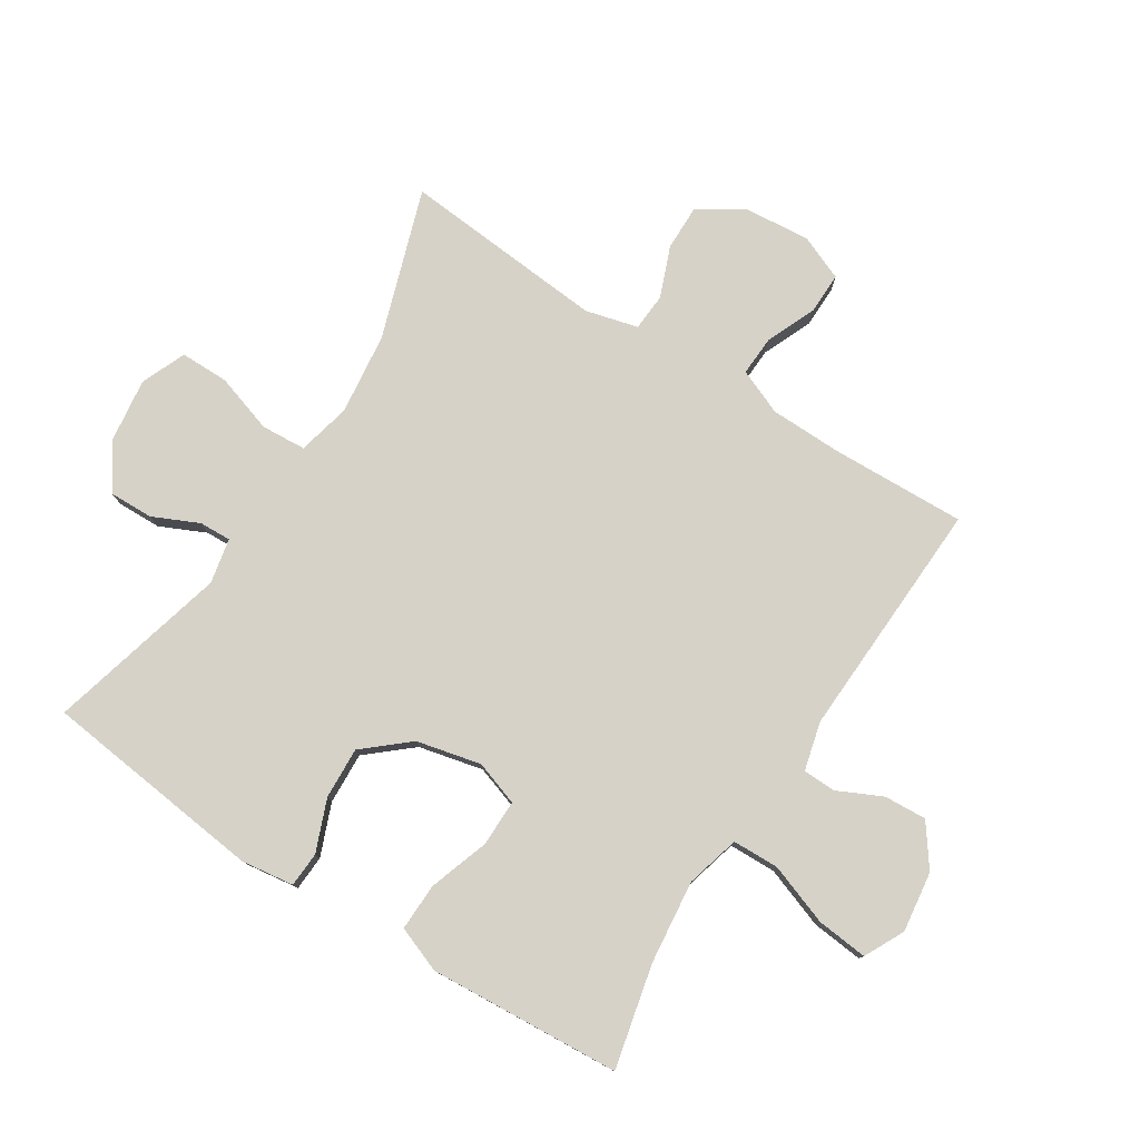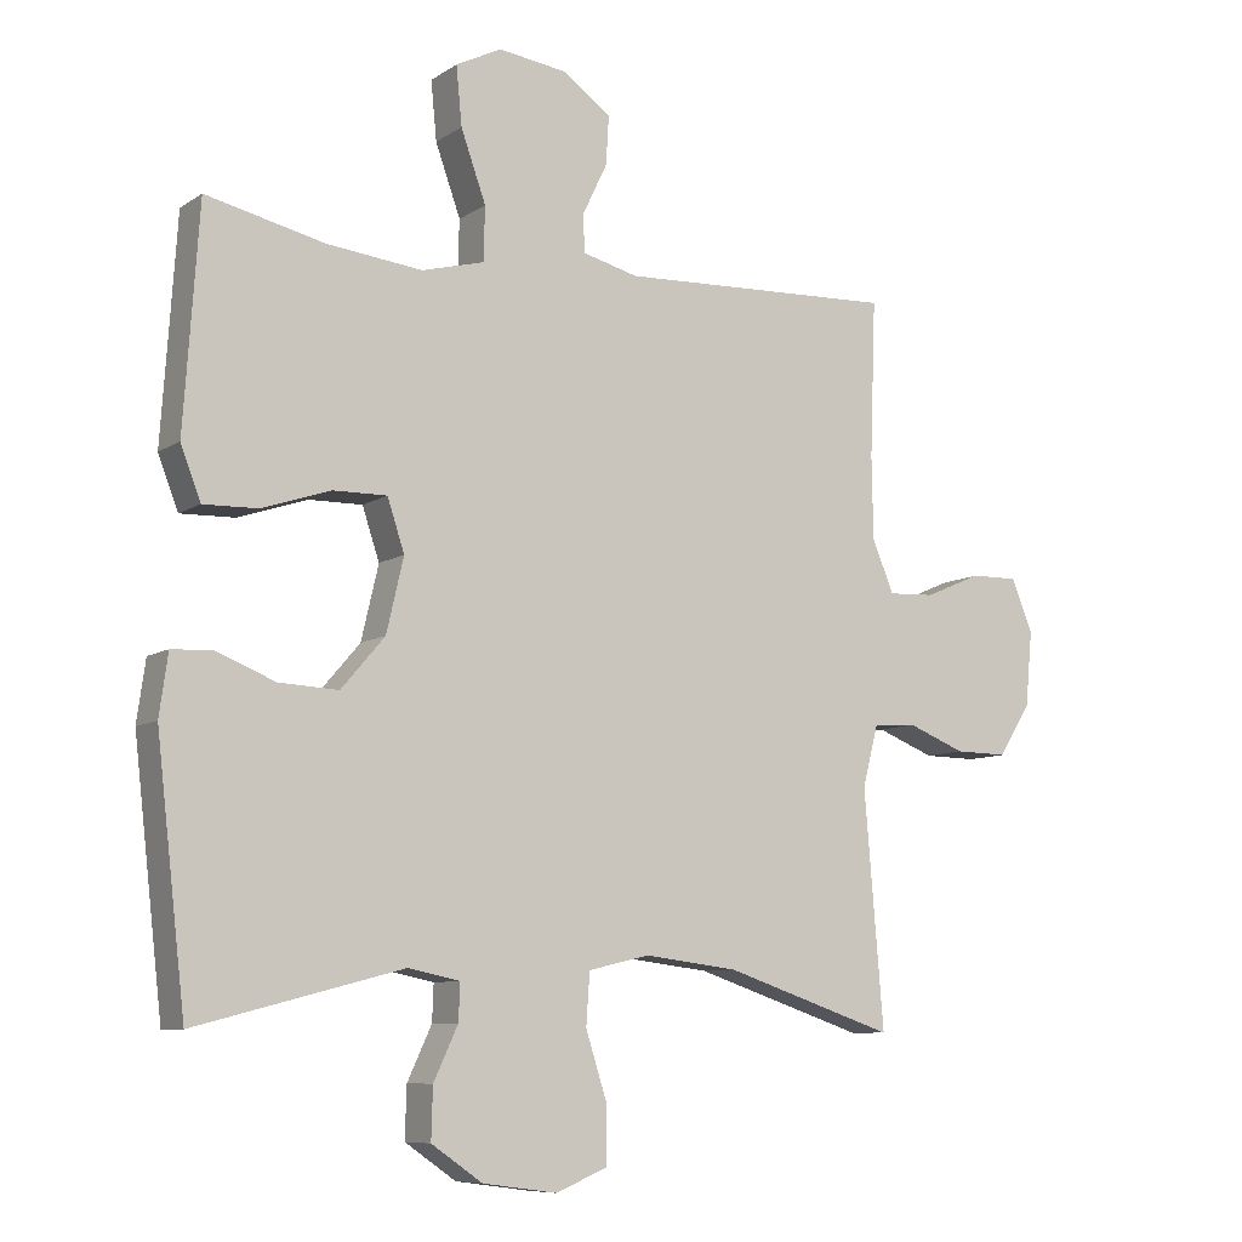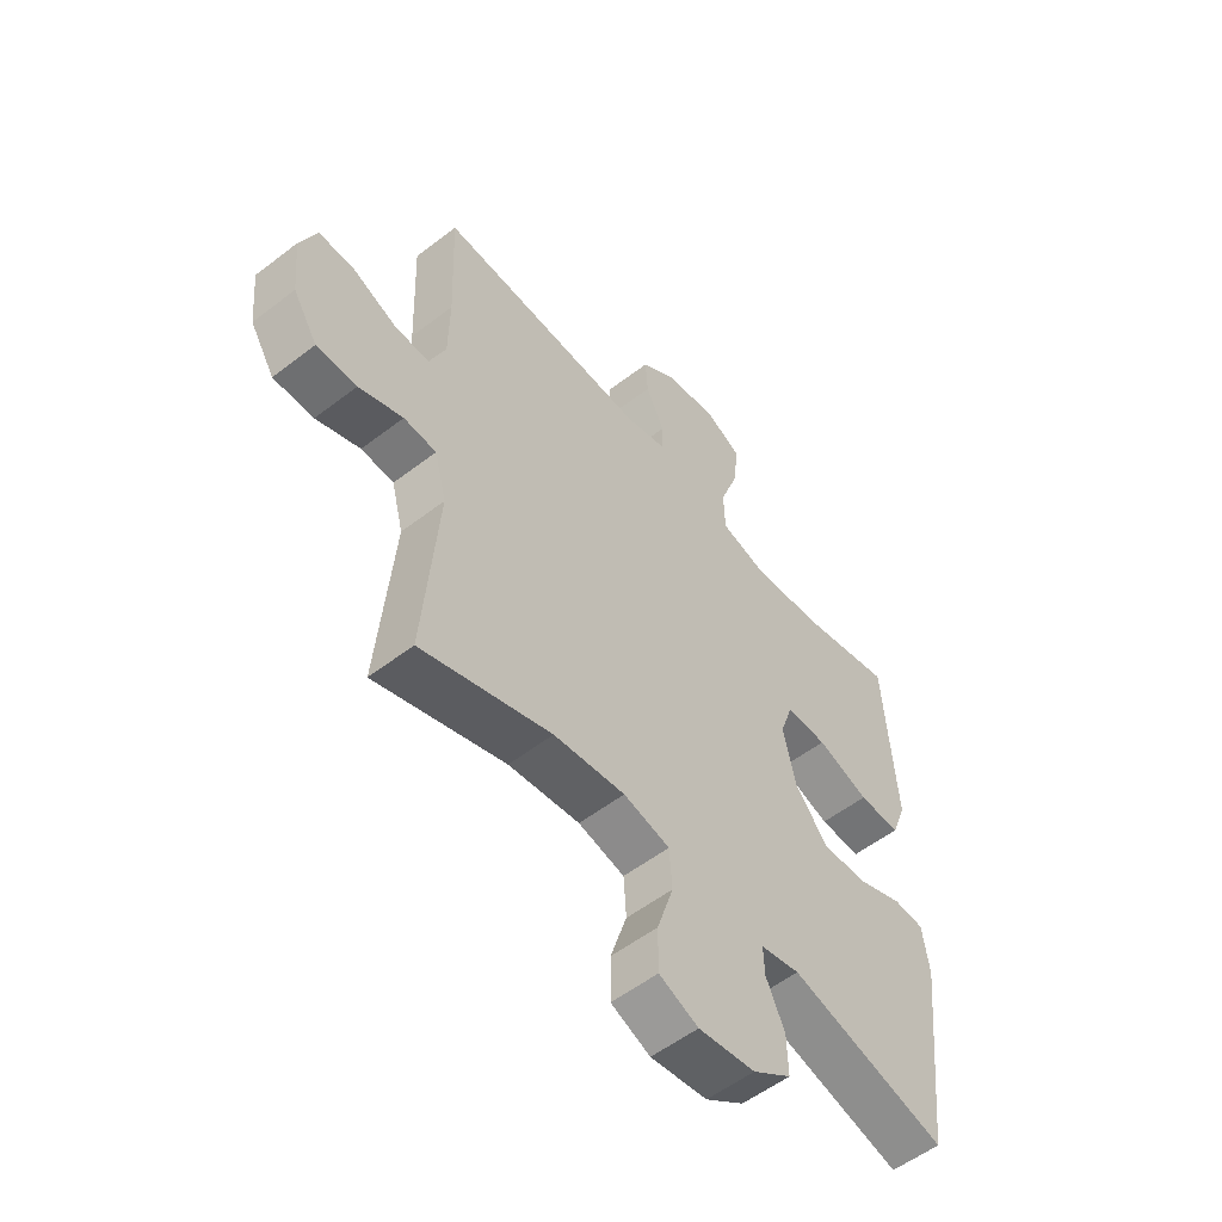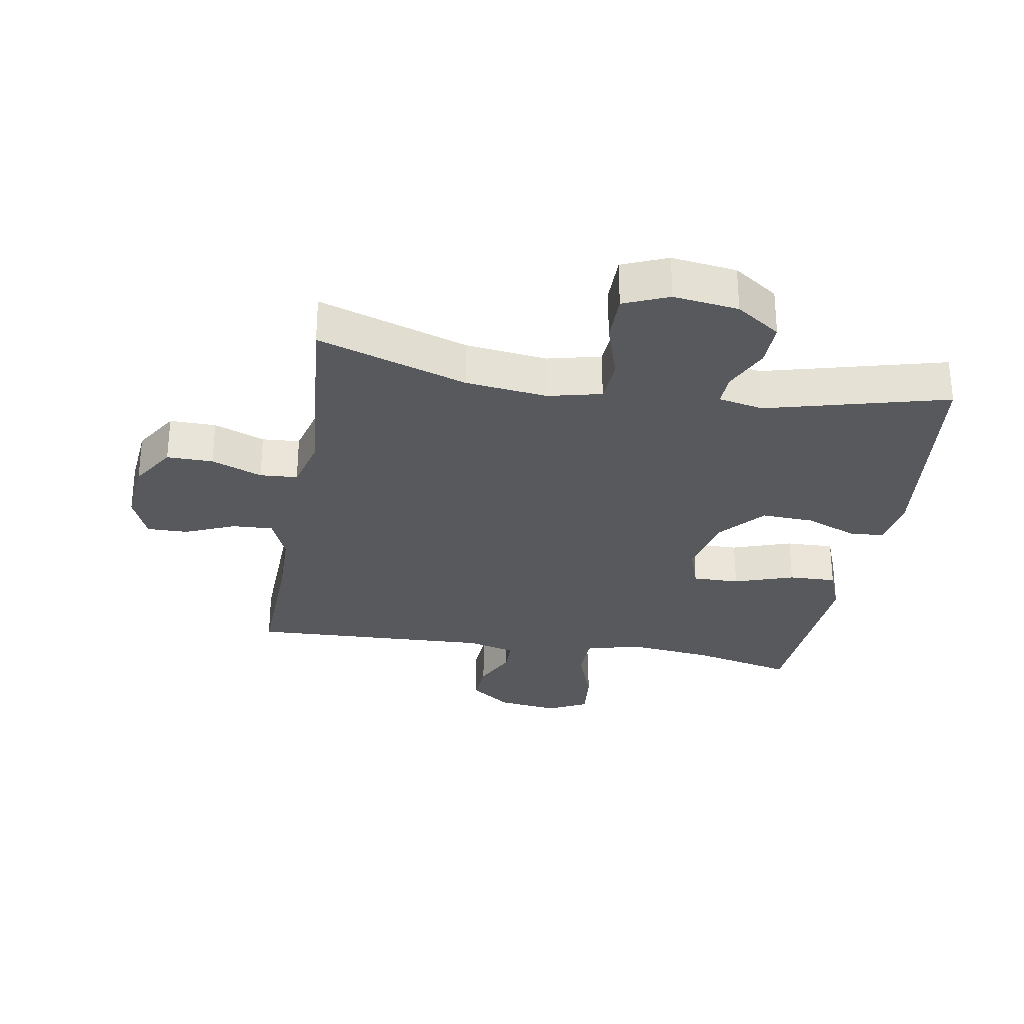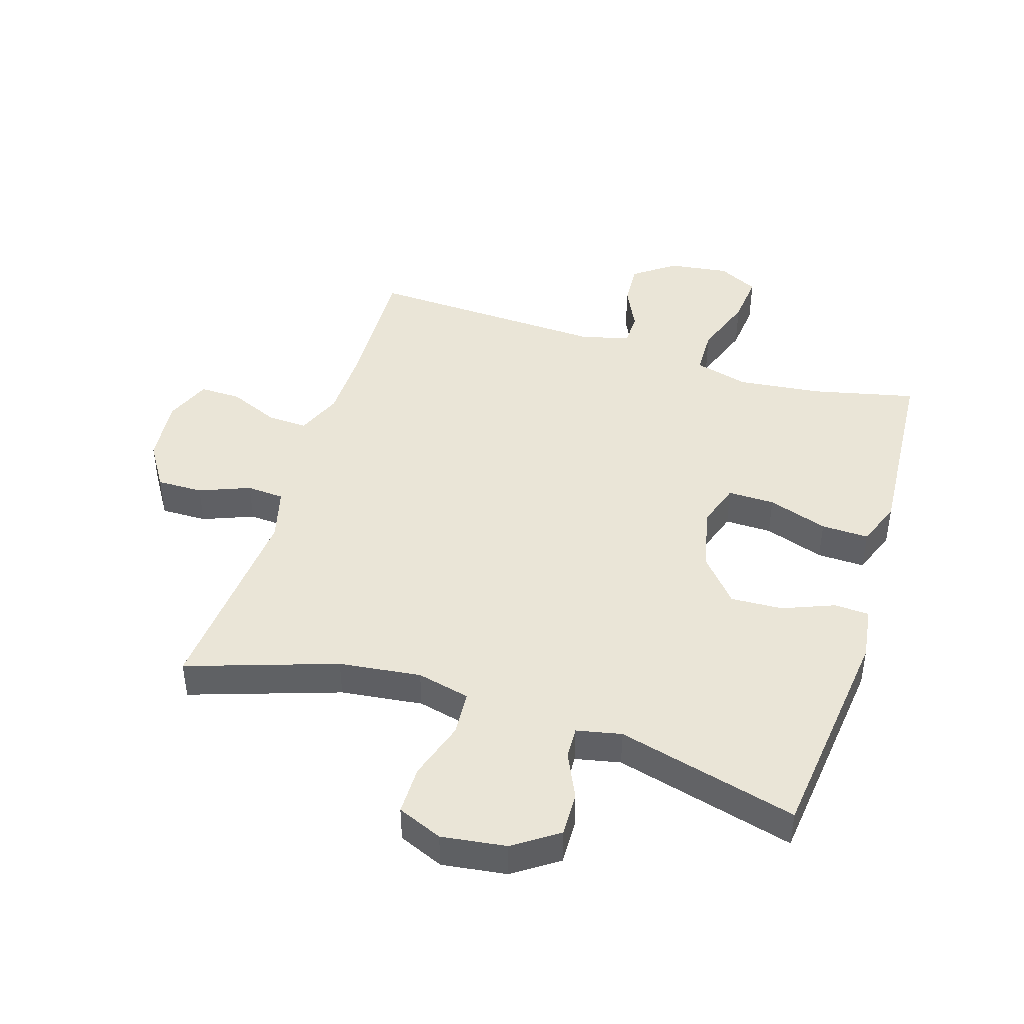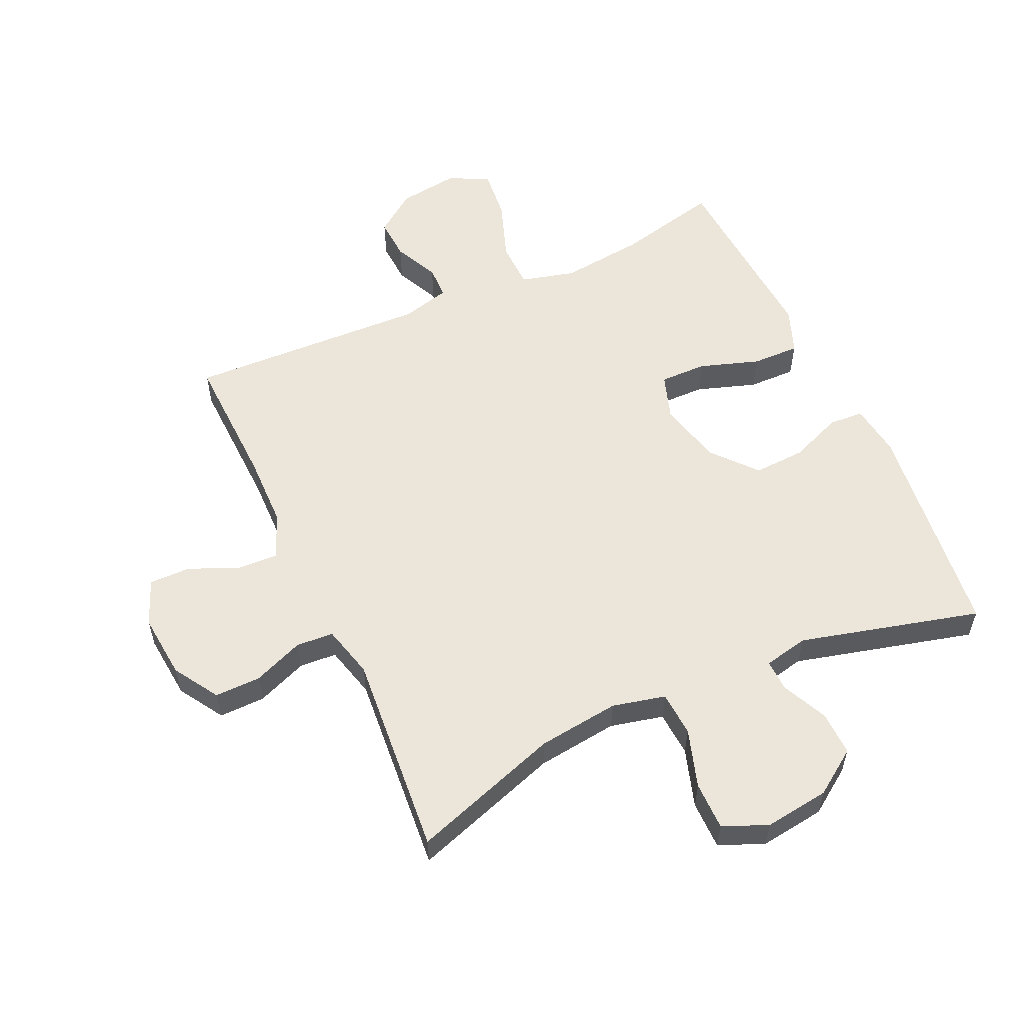
<metadata>
{"format":"obj","ext":"obj","renderer":"f3d","projection":"perspective","resolution":1024,"background":"white","views":[{"elev":78.5,"azim":-57.4,"up":"+Y"},{"elev":-8.5,"azim":-31.1,"up":"+Z"},{"elev":-55.1,"azim":129.1,"up":"+Z"},{"elev":-29.5,"azim":170.4,"up":"+Y"},{"elev":44.4,"azim":-162.6,"up":"+Y"},{"elev":56.5,"azim":155.4,"up":"+Y"}]}
</metadata>
<code>
v 0.5 0.07 -0.5
v 0.261 0.07 -0.42
v 0.13 0.07 -0.404
v 0.045 0.07 -0.424
v 0.04 0.07 -0.496
v 0.07 0.07 -0.59
v 0.07 0.07 -0.668
v -0.002 0.07 -0.698
v -0.106 0.07 -0.684
v -0.177 0.07 -0.635
v -0.175 0.07 -0.564
v -0.141 0.07 -0.491
v -0.139 0.07 -0.44
v -0.211 0.07 -0.425
v -0.5 0.07 -0.5
v -0.541 0.07 -0.143
v -0.529 0.07 -0.058
v -0.473 0.07 -0.055
v -0.39 0.07 -0.088
v -0.307 0.07 -0.092
v -0.246 0.07 -0.021
v -0.222 0.07 0.082
v -0.246 0.07 0.154
v -0.321 0.07 0.153
v -0.417 0.07 0.121
v -0.493 0.07 0.119
v -0.521 0.07 0.192
v -0.513 0.07 0.308
v -0.5 0.07 0.5
v -0.335 0.07 0.462
v -0.201 0.07 0.447
v -0.114 0.07 0.47
v -0.112 0.07 0.545
v -0.147 0.07 0.643
v -0.155 0.07 0.725
v -0.091 0.07 0.757
v 0.006 0.07 0.744
v 0.072 0.07 0.696
v 0.068 0.07 0.628
v 0.034 0.07 0.557
v 0.035 0.07 0.504
v 0.113 0.07 0.484
v 0.5 0.07 0.5
v 0.492 0.07 0.283
v 0.494 0.07 0.168
v 0.524 0.07 0.095
v 0.589 0.07 0.098
v 0.669 0.07 0.132
v 0.735 0.07 0.133
v 0.765 0.07 0.06
v 0.755 0.07 -0.045
v 0.71 0.07 -0.117
v 0.636 0.07 -0.116
v 0.555 0.07 -0.084
v 0.495 0.07 -0.088
v 0.473 0.07 -0.172
v 0.5 0 -0.5
v 0.261 0 -0.42
v 0.13 0 -0.404
v 0.045 0 -0.424
v 0.04 0 -0.496
v 0.07 0 -0.59
v 0.07 0 -0.668
v -0.002 0 -0.698
v -0.106 0 -0.684
v -0.177 0 -0.635
v -0.175 0 -0.564
v -0.141 0 -0.491
v -0.139 0 -0.44
v -0.211 0 -0.425
v -0.5 0 -0.5
v -0.541 0 -0.143
v -0.529 0 -0.058
v -0.473 0 -0.055
v -0.39 0 -0.088
v -0.307 0 -0.092
v -0.246 0 -0.021
v -0.222 0 0.082
v -0.246 0 0.154
v -0.321 0 0.153
v -0.417 0 0.121
v -0.493 0 0.119
v -0.521 0 0.192
v -0.513 0 0.308
v -0.5 0 0.5
v -0.335 0 0.462
v -0.201 0 0.447
v -0.114 0 0.47
v -0.112 0 0.545
v -0.147 0 0.643
v -0.155 0 0.725
v -0.091 0 0.757
v 0.006 0 0.744
v 0.072 0 0.696
v 0.068 0 0.628
v 0.034 0 0.557
v 0.035 0 0.504
v 0.113 0 0.484
v 0.5 0 0.5
v 0.492 0 0.283
v 0.494 0 0.168
v 0.524 0 0.095
v 0.589 0 0.098
v 0.669 0 0.132
v 0.735 0 0.133
v 0.765 0 0.06
v 0.755 0 -0.045
v 0.71 0 -0.117
v 0.636 0 -0.116
v 0.555 0 -0.084
v 0.495 0 -0.088
v 0.473 0 -0.172
f 52 53 54
f 51 52 54
f 50 51 54
f 49 50 54
f 48 49 54
f 47 48 54
f 46 47 54 55
f 45 46 55 56
f 42 43 44
f 44 45 56
f 42 44 56
f 41 42 56
f 38 39 40
f 37 38 40
f 36 37 40
f 35 36 40
f 34 35 40
f 33 34 40
f 32 33 40 41
f 56 1 2
f 41 56 2
f 32 41 2
f 31 32 2
f 28 29 30
f 28 30 31
f 27 28 31
f 26 27 31
f 25 26 31
f 24 25 31
f 17 18 19
f 16 17 19
f 15 16 19
f 14 15 19
f 13 14 19 20
f 10 11 12
f 9 10 12
f 8 9 12
f 7 8 12
f 6 7 12
f 5 6 12
f 4 5 12 13
f 13 20 21
f 4 13 21
f 3 4 21
f 23 24 31
f 31 2 3
f 23 31 3
f 22 23 3
f 3 21 22
f 110 109 108
f 110 108 107
f 110 107 106
f 110 106 105
f 110 105 104
f 110 104 103
f 111 110 103 102
f 112 111 102 101
f 100 99 98
f 112 101 100
f 112 100 98
f 112 98 97
f 96 95 94
f 96 94 93
f 96 93 92
f 96 92 91
f 96 91 90
f 96 90 89
f 97 96 89 88
f 58 57 112
f 58 112 97
f 58 97 88
f 58 88 87
f 86 85 84
f 87 86 84
f 87 84 83
f 87 83 82
f 87 82 81
f 87 81 80
f 75 74 73
f 75 73 72
f 75 72 71
f 75 71 70
f 76 75 70 69
f 68 67 66
f 68 66 65
f 68 65 64
f 68 64 63
f 68 63 62
f 68 62 61
f 69 68 61 60
f 77 76 69
f 77 69 60
f 77 60 59
f 87 80 79
f 59 58 87
f 59 87 79
f 59 79 78
f 78 77 59
f 1 57 58 2
f 2 58 59 3
f 3 59 60 4
f 4 60 61 5
f 5 61 62 6
f 6 62 63 7
f 7 63 64 8
f 8 64 65 9
f 9 65 66 10
f 10 66 67 11
f 11 67 68 12
f 12 68 69 13
f 13 69 70 14
f 14 70 71 15
f 15 71 72 16
f 16 72 73 17
f 17 73 74 18
f 18 74 75 19
f 19 75 76 20
f 20 76 77 21
f 21 77 78 22
f 22 78 79 23
f 23 79 80 24
f 24 80 81 25
f 25 81 82 26
f 26 82 83 27
f 27 83 84 28
f 28 84 85 29
f 29 85 86 30
f 30 86 87 31
f 31 87 88 32
f 32 88 89 33
f 33 89 90 34
f 34 90 91 35
f 35 91 92 36
f 36 92 93 37
f 37 93 94 38
f 38 94 95 39
f 39 95 96 40
f 40 96 97 41
f 41 97 98 42
f 42 98 99 43
f 43 99 100 44
f 44 100 101 45
f 45 101 102 46
f 46 102 103 47
f 47 103 104 48
f 48 104 105 49
f 49 105 106 50
f 50 106 107 51
f 51 107 108 52
f 52 108 109 53
f 53 109 110 54
f 54 110 111 55
f 55 111 112 56
f 56 112 57 1

</code>
